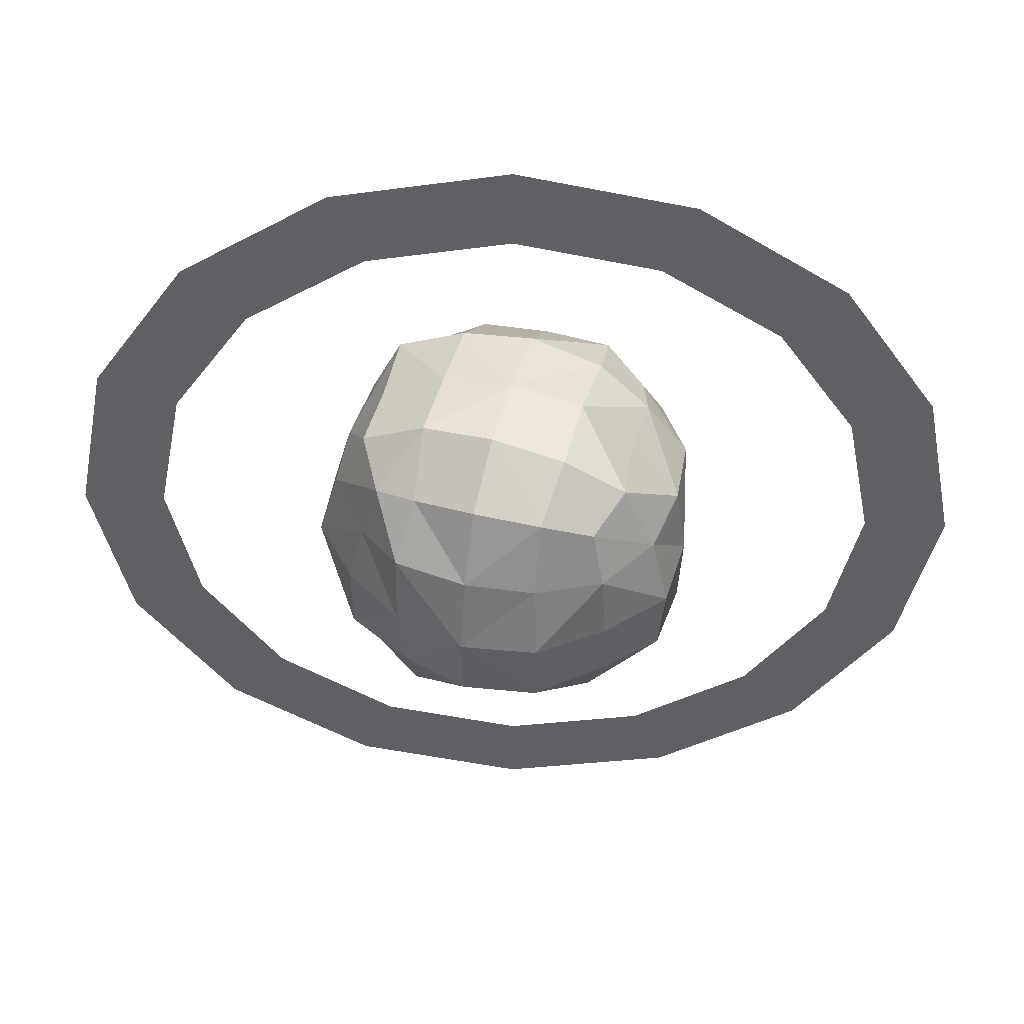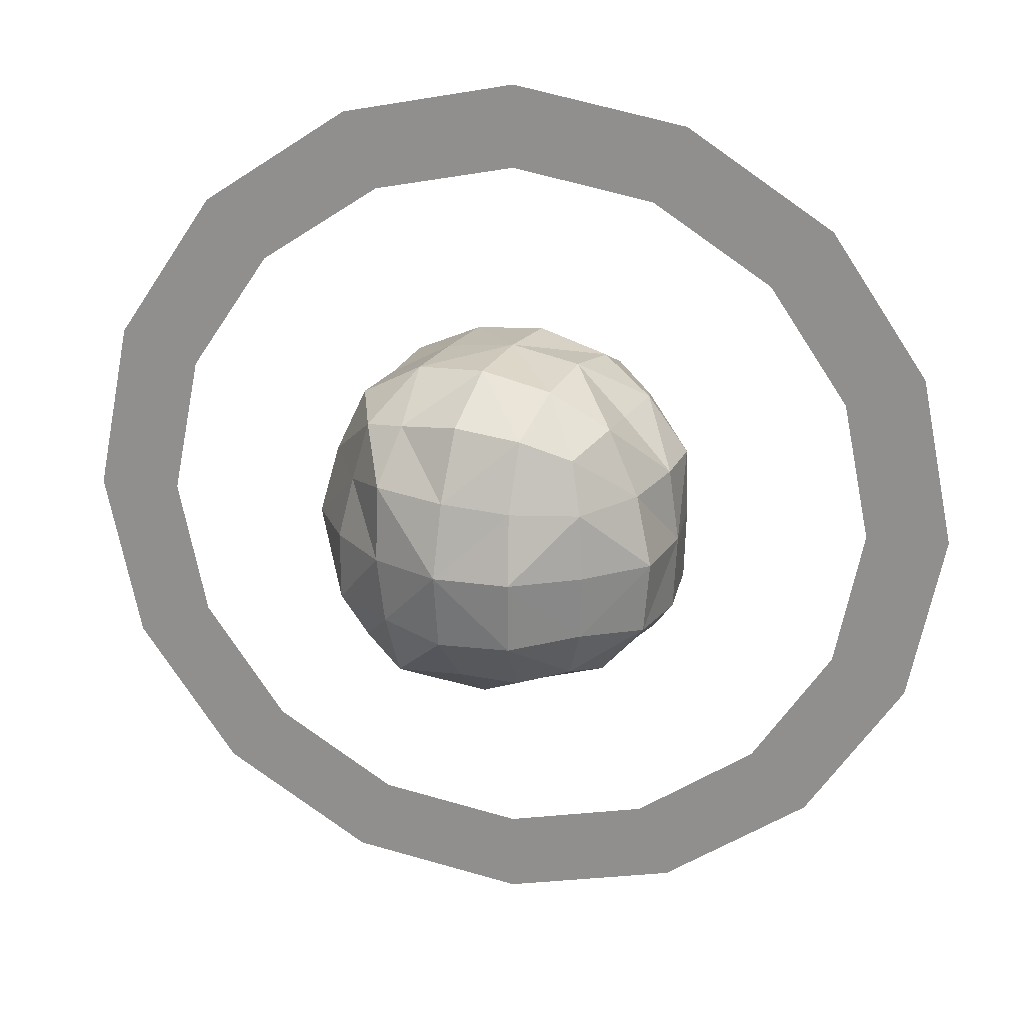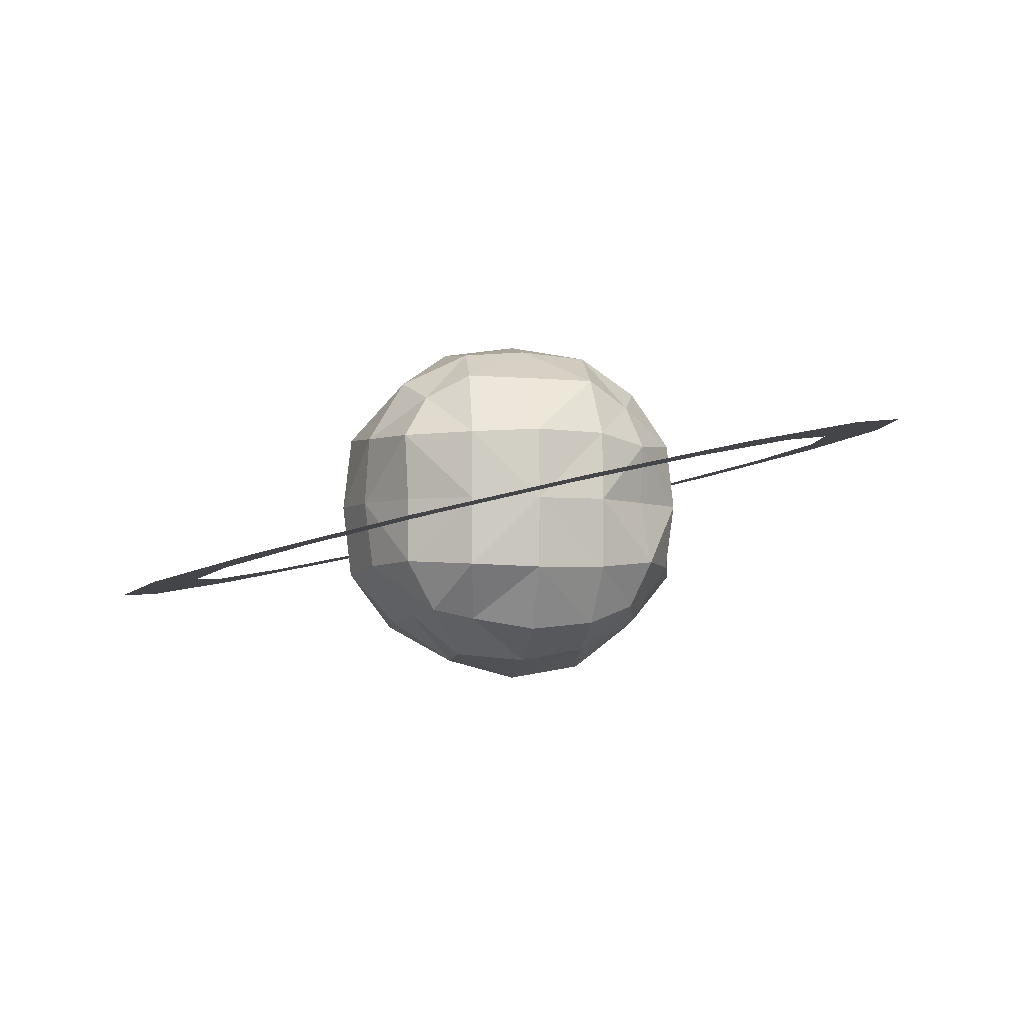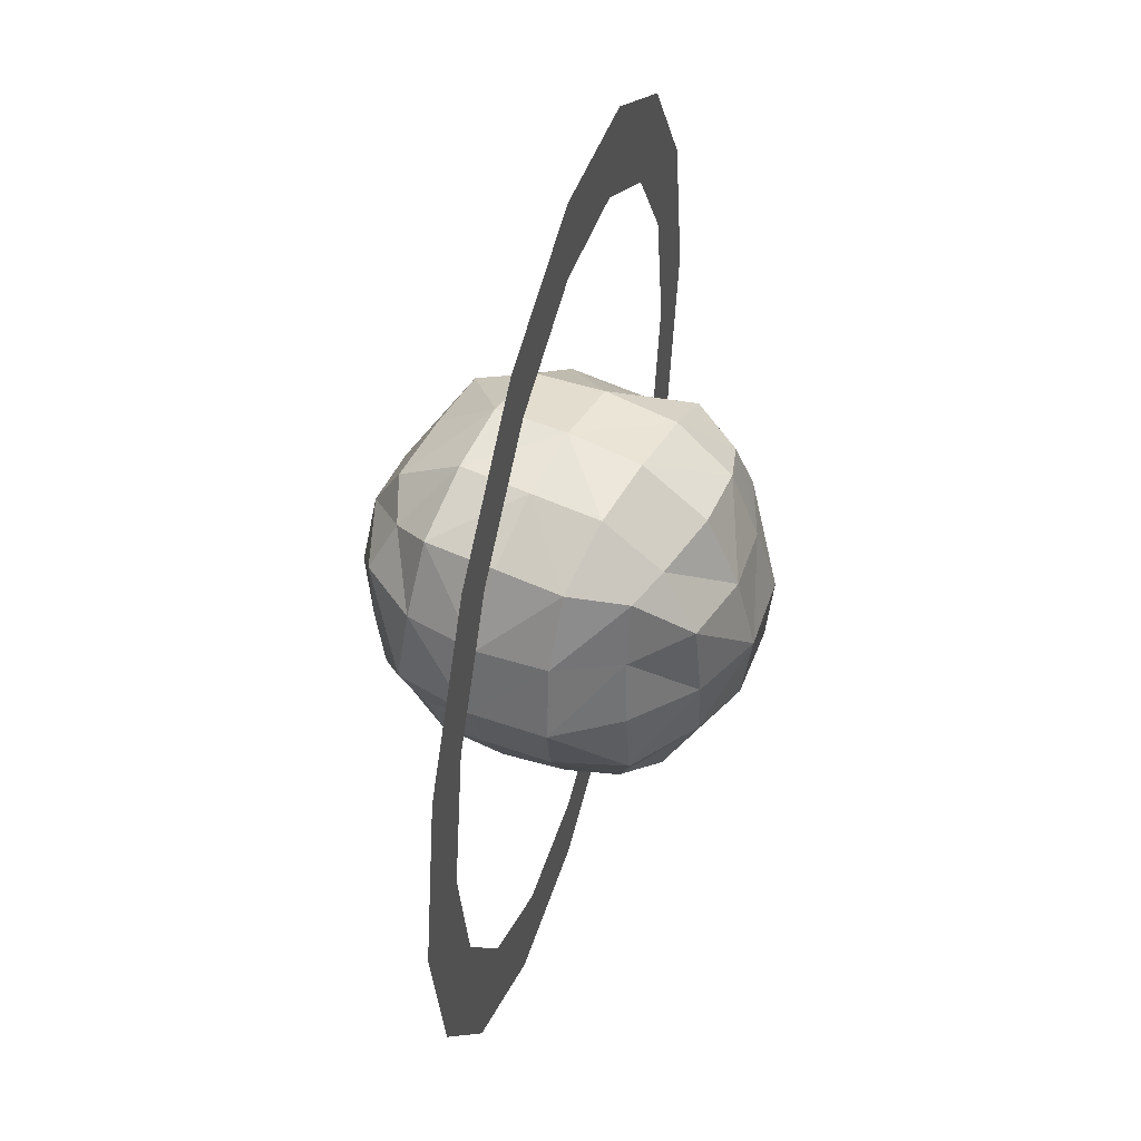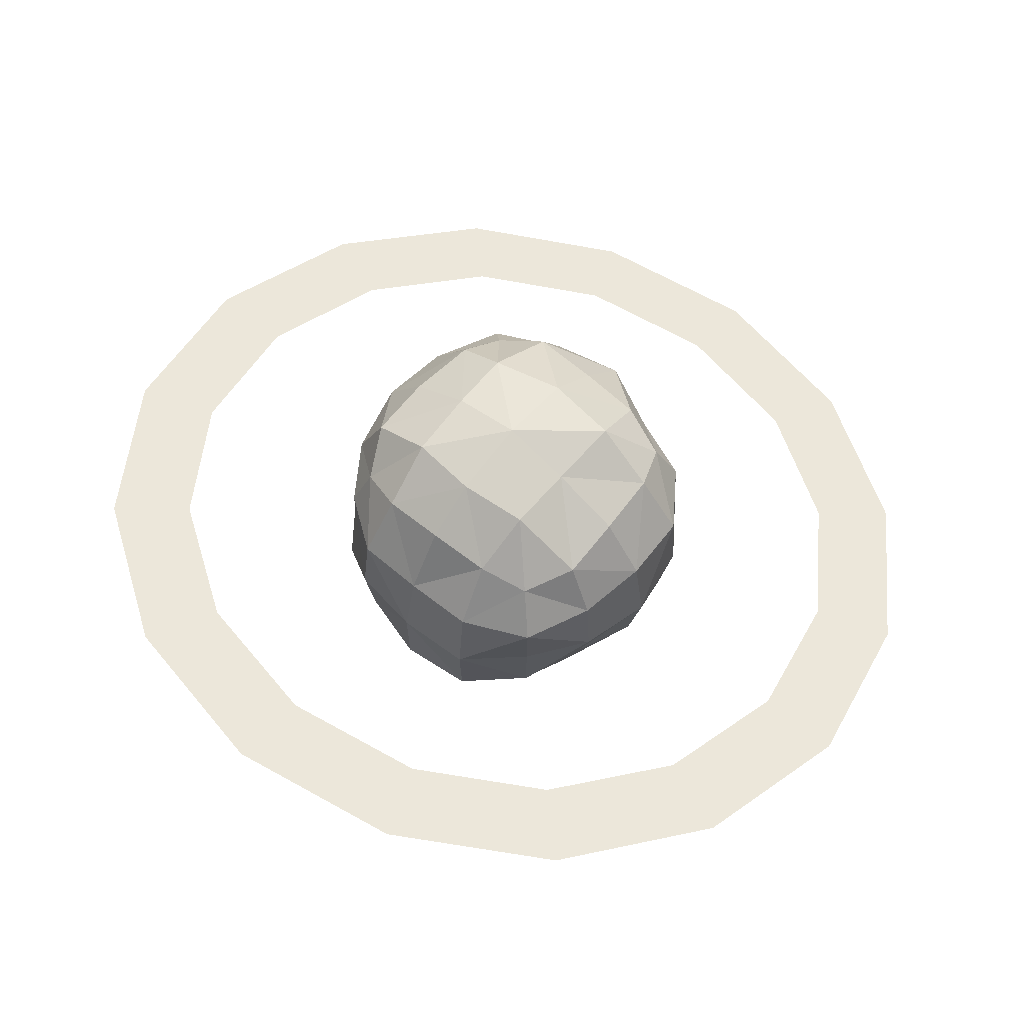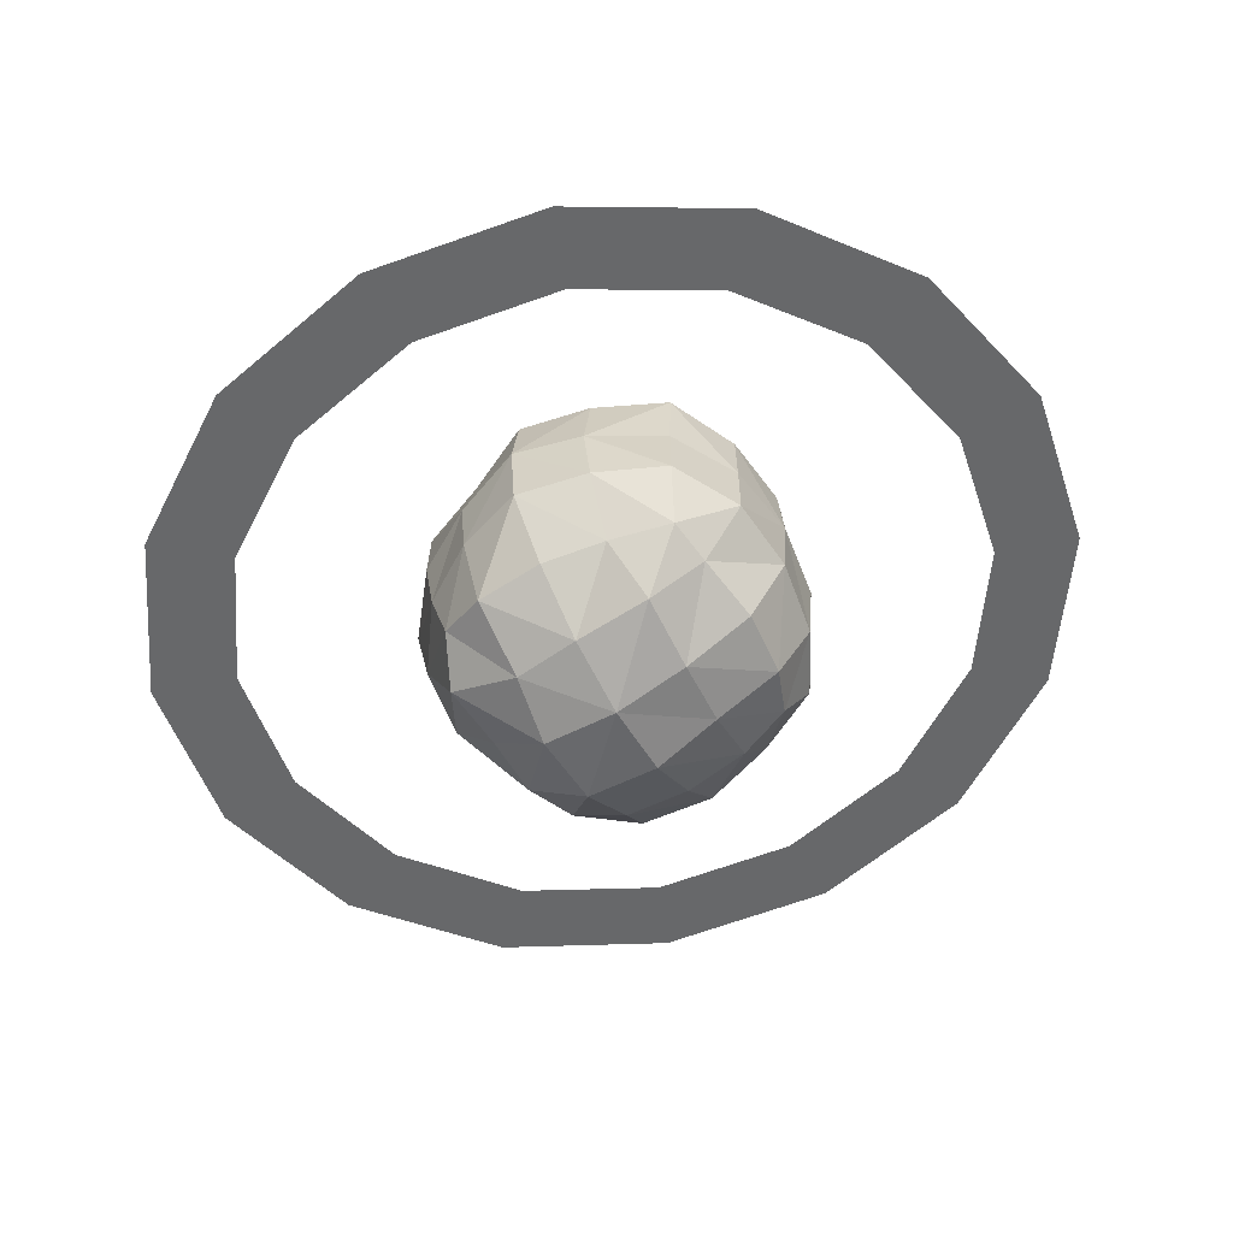
<metadata>
{"format":"obj","ext":"obj","renderer":"f3d","projection":"perspective","resolution":1024,"background":"white","views":[{"elev":47.2,"azim":15.7,"up":"+Z"},{"elev":22.3,"azim":24.0,"up":"+Z"},{"elev":-4.3,"azim":-9.3,"up":"+Y"},{"elev":48.5,"azim":-62.1,"up":"+Z"},{"elev":62.5,"azim":129.9,"up":"+Y"},{"elev":-63.1,"azim":-59.9,"up":"+Y"}]}
</metadata>
<code>
g default
v 272.2 62.37 -115.7
v 208.3 47.73 -213.7
v 112.7 25.83 -279.2
v 0.000155 8e-06 -302.2
v -112.7 -25.83 -279.2
v -208.3 -47.73 -213.7
v -272.2 -62.37 -115.7
v -294.6 -67.5 -0.000109
v -272.2 -62.37 115.7
v -208.3 -47.73 213.7
v -112.7 -25.83 279.2
v -3.8e-05 -3.6e-05 302.2
v 112.7 25.83 279.2
v 208.3 47.73 213.7
v 272.2 62.37 115.7
v 294.6 67.5 -1e-06
v 222 50.86 -94.32
v 169.9 38.93 -174.3
v 91.94 21.07 -227.7
v 0.000116 5.3e-05 -246.5
v -91.94 -21.07 -227.7
v -169.9 -38.93 -174.3
v -222 -50.86 -94.32
v -240.2 -55.05 -9.1e-05
v -222 -50.86 94.32
v -169.9 -38.93 174.3
v -91.94 -21.07 227.7
v -4.2e-05 1.7e-05 246.5
v 91.94 21.07 227.7
v 169.9 38.93 174.3
v 222 50.86 94.32
v 240.2 55.05 -3e-06
v -249.3 -57.12 -105.9
v -190.8 -43.72 -195.7
v -103.2 -23.66 -255.7
v 0.000137 3.1e-05 -276.8
v 103.2 23.66 -255.7
v 190.8 43.72 -195.7
v 249.3 57.12 -105.9
v 269.8 61.82 -2e-06
v 249.3 57.12 105.9
v 190.8 43.72 195.7
v 103.2 23.66 255.7
v -4e-05 -1e-05 276.8
v -103.2 -23.66 255.7
v -190.8 -43.72 195.7
v -249.3 -57.12 105.9
v -269.8 -61.82 -0.000101
v 272.2 62.37 -115.7
v 208.3 47.73 -213.7
v 112.7 25.83 -279.2
v 0.000155 8e-06 -302.2
v -112.7 -25.83 -279.2
v -208.3 -47.73 -213.7
v -272.2 -62.37 -115.7
v -294.6 -67.5 -0.000109
v -272.2 -62.37 115.7
v -208.3 -47.73 213.7
v -112.7 -25.83 279.2
v -3.8e-05 -3.6e-05 302.2
v 112.7 25.83 279.2
v 208.3 47.73 213.7
v 272.2 62.37 115.7
v 294.6 67.5 -1e-06
v 222 50.86 -94.32
v 169.9 38.93 -174.3
v 91.94 21.07 -227.7
v 0.000116 5.3e-05 -246.5
v -91.94 -21.07 -227.7
v -169.9 -38.93 -174.3
v -222 -50.86 -94.32
v -240.2 -55.05 -9.1e-05
v -222 -50.86 94.32
v -169.9 -38.93 174.3
v -91.94 -21.07 227.7
v -4.2e-05 1.7e-05 246.5
v 91.94 21.07 227.7
v 169.9 38.93 174.3
v 222 50.86 94.32
v 240.2 55.05 -3e-06
v -249.3 -57.12 -105.9
v -190.8 -43.72 -195.7
v -103.2 -23.66 -255.7
v 0.000137 3.1e-05 -276.8
v 103.2 23.66 -255.7
v 190.8 43.72 -195.7
v 249.3 57.12 -105.9
v 269.8 61.82 -2e-06
v 249.3 57.12 105.9
v 190.8 43.72 195.7
v 103.2 23.66 255.7
v -4e-05 -1e-05 276.8
v -103.2 -23.66 255.7
v -190.8 -43.72 195.7
v -249.3 -57.12 105.9
v -269.8 -61.82 -0.000101
v -76.14 76.14 -76.14
v -105.1 43.92 -43.92
v -89.19 82.76 -41.18
v -87.99 43.63 -87.99
v -124.4 51.36 0
v -89.13 89.13 0
v -130.3 0 -0.000161
v -112.7 0 -47.07
v -88.47 -8.1e-05 -88.47
v -89.98 89.98 44.56
v -115.5 47.77 47.77
v -76.19 76.19 76.19
v -93.88 46.37 93.88
v -118.3 0 45.09
v -91.32 -8.1e-05 91.32
v -112.4 -46.62 46.62
v -124.4 -51.36 -0.000161
v -91.13 -45.09 91.13
v -71.32 -79.93 81.55
v -82.52 -82.52 41.07
v -91.29 -87.49 -0.000161
v -84.17 -41.84 -84.17
v -109 -45.36 -45.36
v -89.82 -89.82 -44.48
v -76.57 -76.57 -76.57
v 74.04 71.39 74.99
v 111.6 46.33 46.33
v 85.67 85.67 42.55
v 84.41 41.96 84.41
v 112.8 47.09 0
v 86.58 89.73 0
v 123.4 -8.1e-05 0
v 116.4 0 48.41
v 82.8 8.1e-05 82.8
v 82.9 82.89 -41.25
v 111.6 46.31 -46.31
v 73.5 73.5 -73.5
v 90.33 44.72 -90.33
v 120.8 -8.1e-05 -50.04
v 86.91 0 -86.91
v 117.8 -48.65 -48.65
v 122.6 -50.71 0
v 86.14 -42.76 -86.14
v 75.97 -75.97 -75.97
v 87.05 -87.05 -43.19
v 89.64 -89.64 -0.000161
v 89.44 -44.3 89.44
v 110.6 -45.93 45.93
v 85.74 -85.74 42.57
v 76.48 -76.48 76.48
v -48.93 -111.8 50.56
v -42.82 -86.26 86.26
v 0 -116.2 48.34
v -0.000161 -93.68 93.68
v -0.000161 -129.1 0
v -48.37 -116.2 0
v 44.13 -89.07 89.07
v 44.92 -107.8 44.92
v 49.92 -120.5 -0.000161
v 48.15 -116.5 -48.15
v 0 -122.4 -50.62
v 41.14 -85.44 -87.43
v 0 -87.89 -87.89
v -43.78 -114.2 -43.78
v -45.11 -91.18 -91.18
v -42.9 -42.9 -113
v 0 -48.82 -117.5
v 0.000161 0 -127.5
v -49.43 8.1e-05 -119.1
v 42.74 -42.74 -102
v 47.86 -8.1e-05 -114.9
v 45.85 45.85 -110.3
v 0 51.6 -119.3
v 40.33 78.95 -90.85
v 0 89.01 -91.79
v -48.12 48.12 -116.4
v -44.04 88.88 -88.88
v -48.19 114.7 -48.19
v 0 110.3 -46.18
v 0.000161 126 0
v -52.19 118.6 -0.000161
v 45.57 109.6 -45.57
v 51.67 114.2 0
v 46.36 111.7 46.36
v 0 115.7 48.15
v 44.24 89.31 89.31
v 0 90.39 90.39
v -43.37 112 50.4
v -45.6 92.22 84.27
v -47.66 47.66 115.2
v 0 49.81 120.2
v 0 0 123
v -48.2 0 115.8
v 49.01 49.01 107.7
v 48.2 -8.1e-05 115.8
v 48.9 -48.9 111.2
v 0 -49.66 119.8
v -47.75 -47.75 115.4
g planetAbout
f 1 39 38 2
f 2 38 37 3
f 3 37 36 4
f 4 36 35 5
f 5 35 34 6
f 6 34 33 7
f 7 33 48 8
f 8 48 47 9
f 9 47 46 10
f 10 46 45 11
f 11 45 44 12
f 12 44 43 13
f 13 43 42 14
f 14 42 41 15
f 15 41 40 16
f 16 40 39 1
f 34 22 23 33
f 35 21 22 34
f 36 20 21 35
f 37 19 20 36
f 38 18 19 37
f 39 17 18 38
f 40 32 17 39
f 41 31 32 40
f 42 30 31 41
f 43 29 30 42
f 44 28 29 43
f 45 27 28 44
f 46 26 27 45
f 47 25 26 46
f 48 24 25 47
f 33 23 24 48
f 49 50 86 87
f 50 51 85 86
f 51 52 84 85
f 52 53 83 84
f 53 54 82 83
f 54 55 81 82
f 55 56 96 81
f 56 57 95 96
f 57 58 94 95
f 58 59 93 94
f 59 60 92 93
f 60 61 91 92
f 61 62 90 91
f 62 63 89 90
f 63 64 88 89
f 64 49 87 88
f 82 81 71 70
f 83 82 70 69
f 84 83 69 68
f 85 84 68 67
f 86 85 67 66
f 87 86 66 65
f 88 87 65 80
f 89 88 80 79
f 90 89 79 78
f 91 90 78 77
f 92 91 77 76
f 93 92 76 75
f 94 93 75 74
f 95 94 74 73
f 96 95 73 72
f 81 96 72 71
f 97 98 99
f 100 98 97
f 99 101 102
f 98 101 99
f 98 103 101
f 104 103 98
f 100 104 98
f 105 104 100
f 101 106 102
f 107 106 101
f 107 108 106
f 109 108 107
f 110 109 107
f 111 109 110
f 103 107 101
f 110 107 103
f 103 112 110
f 113 112 103
f 110 114 111
f 112 114 110
f 112 115 114
f 116 115 112
f 113 116 112
f 117 116 113
f 118 104 105
f 119 104 118
f 119 103 104
f 113 103 119
f 120 113 119
f 117 113 120
f 121 119 118
f 120 119 121
f 122 123 124
f 125 123 122
f 124 126 127
f 123 126 124
f 123 128 126
f 129 128 123
f 125 129 123
f 130 129 125
f 126 131 127
f 132 131 126
f 132 133 131
f 134 133 132
f 135 134 132
f 136 134 135
f 128 132 126
f 135 132 128
f 128 137 135
f 138 137 128
f 135 139 136
f 137 139 135
f 137 140 139
f 141 140 137
f 138 141 137
f 142 141 138
f 143 129 130
f 144 129 143
f 144 128 129
f 138 128 144
f 145 138 144
f 142 138 145
f 146 144 143
f 145 144 146
f 115 147 148
f 116 147 115
f 148 149 150
f 147 149 148
f 147 151 149
f 152 151 147
f 116 152 147
f 117 152 116
f 149 153 150
f 154 153 149
f 154 146 153
f 145 146 154
f 155 145 154
f 142 145 155
f 151 154 149
f 155 154 151
f 151 156 155
f 157 156 151
f 155 141 142
f 156 141 155
f 156 140 141
f 158 140 156
f 157 158 156
f 159 158 157
f 120 152 117
f 160 152 120
f 160 151 152
f 157 151 160
f 161 157 160
f 159 157 161
f 121 160 120
f 161 160 121
f 121 162 161
f 118 162 121
f 161 163 159
f 162 163 161
f 162 164 163
f 165 164 162
f 118 165 162
f 105 165 118
f 163 158 159
f 166 158 163
f 166 140 158
f 139 140 166
f 167 139 166
f 136 139 167
f 164 166 163
f 167 166 164
f 164 168 167
f 169 168 164
f 167 134 136
f 168 134 167
f 168 133 134
f 170 133 168
f 169 170 168
f 171 170 169
f 100 165 105
f 172 165 100
f 172 164 165
f 169 164 172
f 173 169 172
f 171 169 173
f 97 172 100
f 173 172 97
f 97 174 173
f 99 174 97
f 173 175 171
f 174 175 173
f 174 176 175
f 177 176 174
f 99 177 174
f 102 177 99
f 175 170 171
f 178 170 175
f 178 133 170
f 131 133 178
f 179 131 178
f 127 131 179
f 176 178 175
f 179 178 176
f 176 180 179
f 181 180 176
f 179 124 127
f 180 124 179
f 180 122 124
f 182 122 180
f 181 182 180
f 183 182 181
f 106 177 102
f 184 177 106
f 184 176 177
f 181 176 184
f 185 181 184
f 183 181 185
f 108 184 106
f 185 184 108
f 108 186 185
f 109 186 108
f 185 187 183
f 186 187 185
f 186 188 187
f 189 188 186
f 109 189 186
f 111 189 109
f 187 182 183
f 190 182 187
f 190 122 182
f 125 122 190
f 191 125 190
f 130 125 191
f 188 190 187
f 191 190 188
f 188 192 191
f 193 192 188
f 191 143 130
f 192 143 191
f 192 146 143
f 153 146 192
f 193 153 192
f 150 153 193
f 114 189 111
f 194 189 114
f 194 188 189
f 193 188 194
f 148 193 194
f 150 193 148
f 115 194 114
f 148 194 115

</code>
